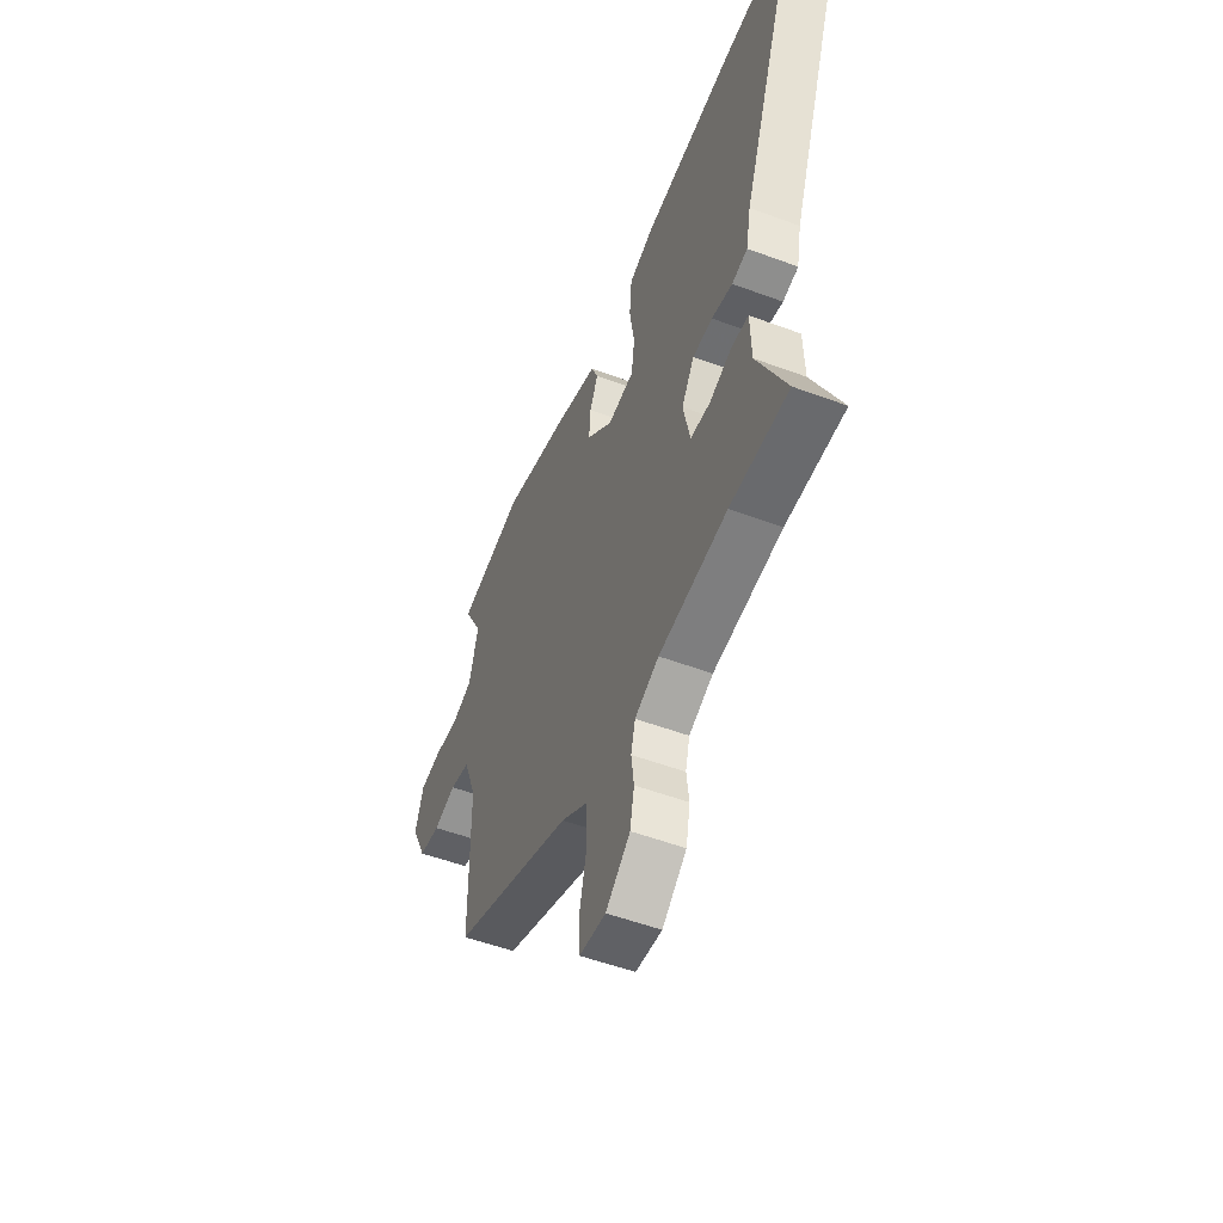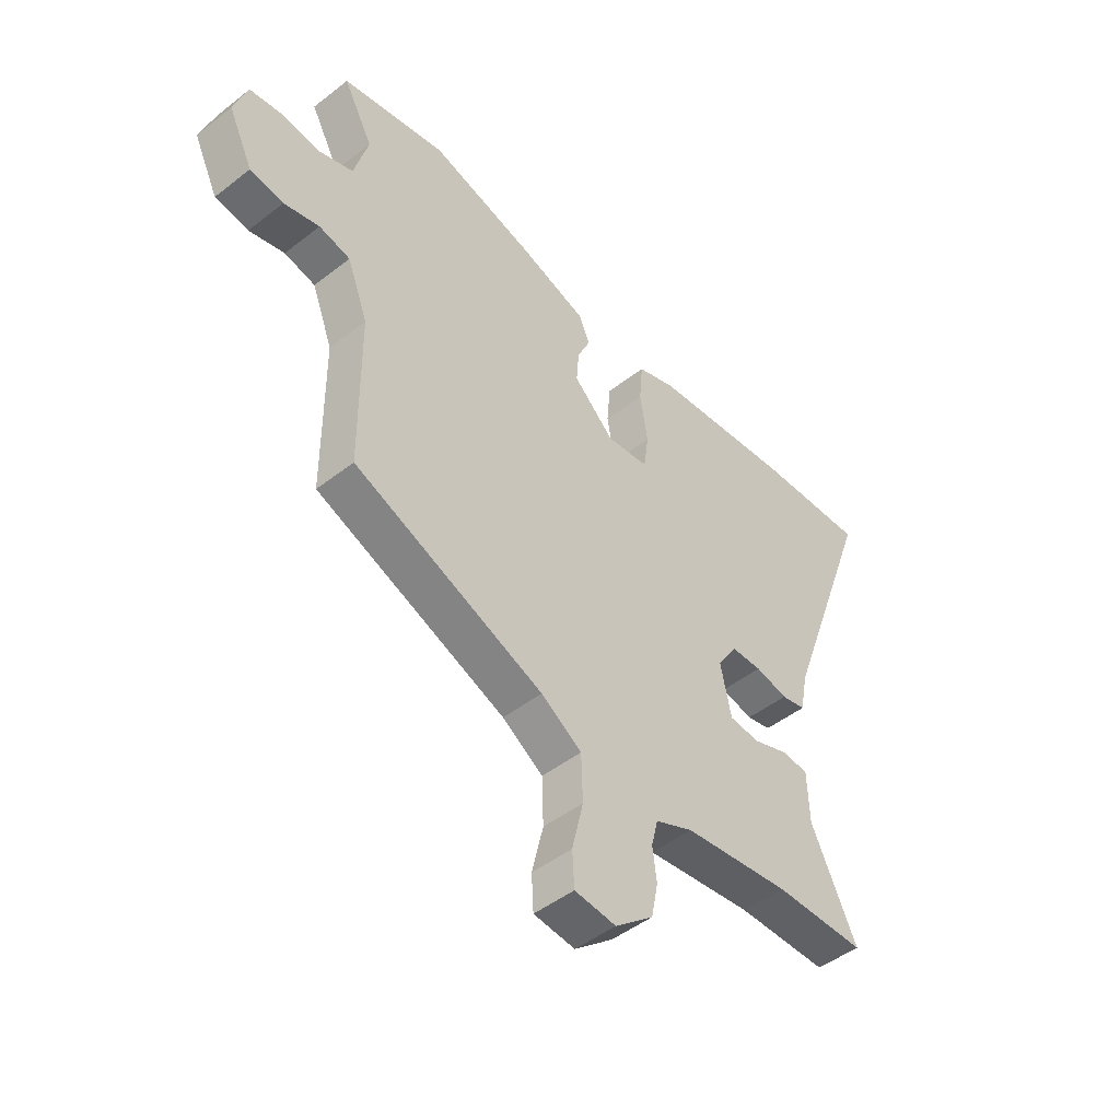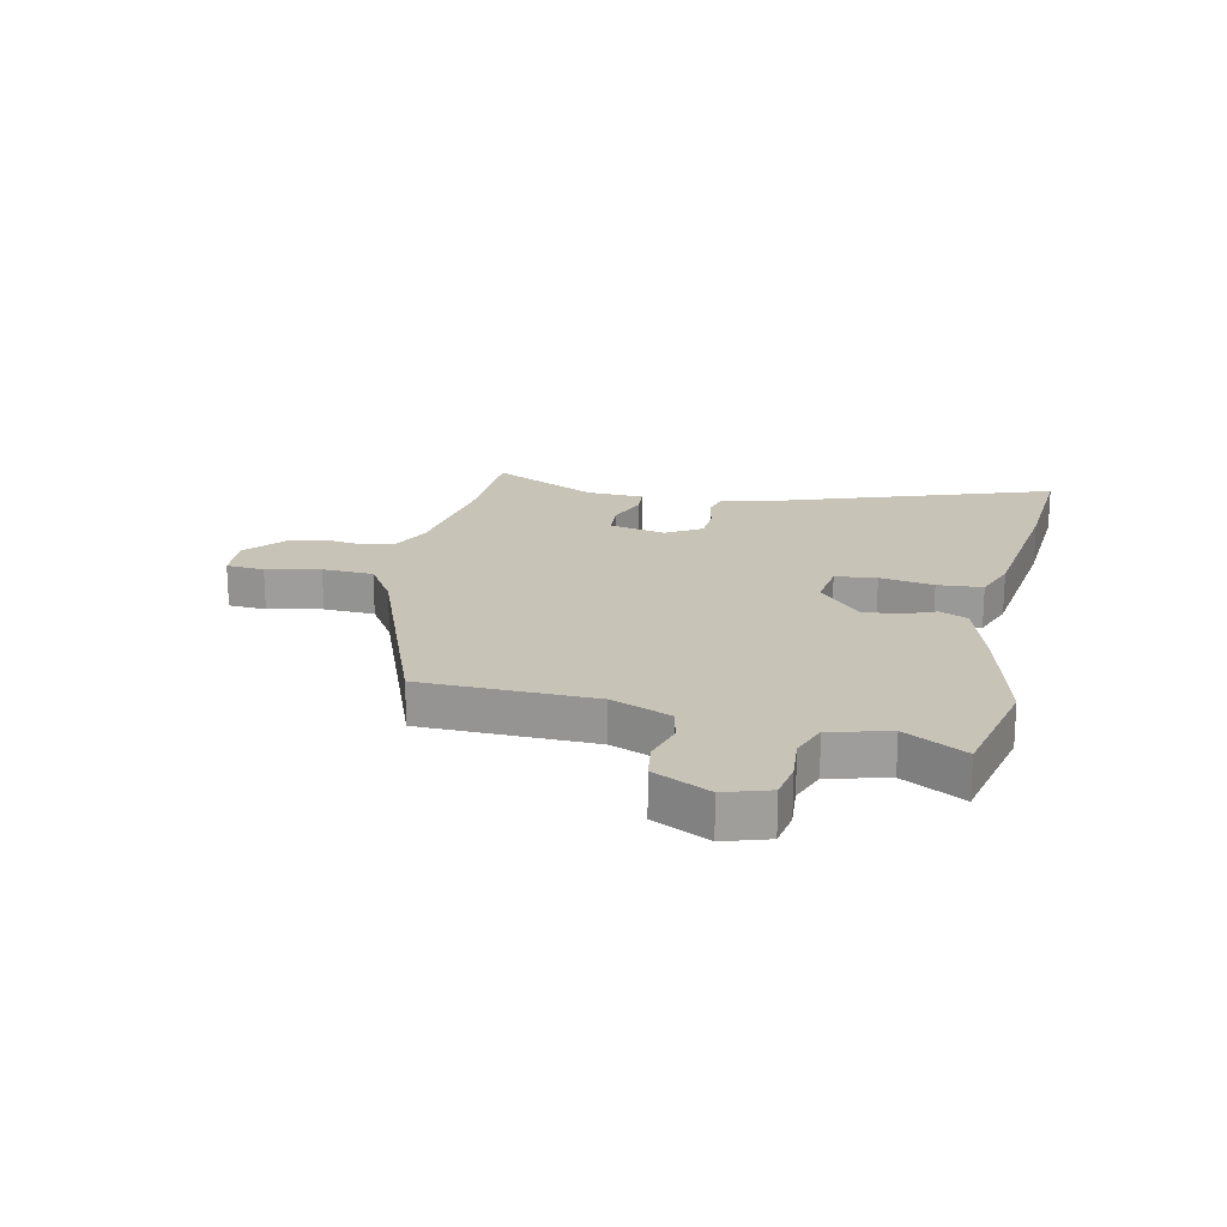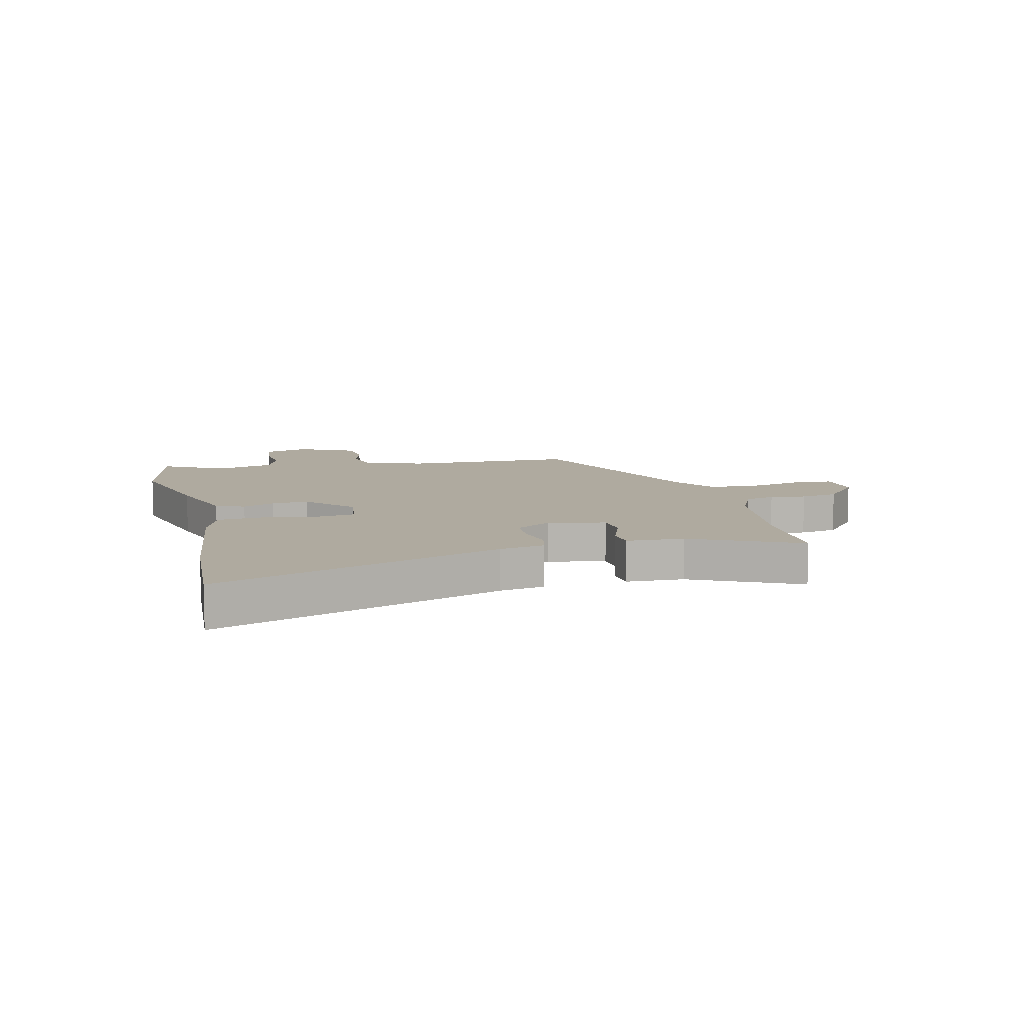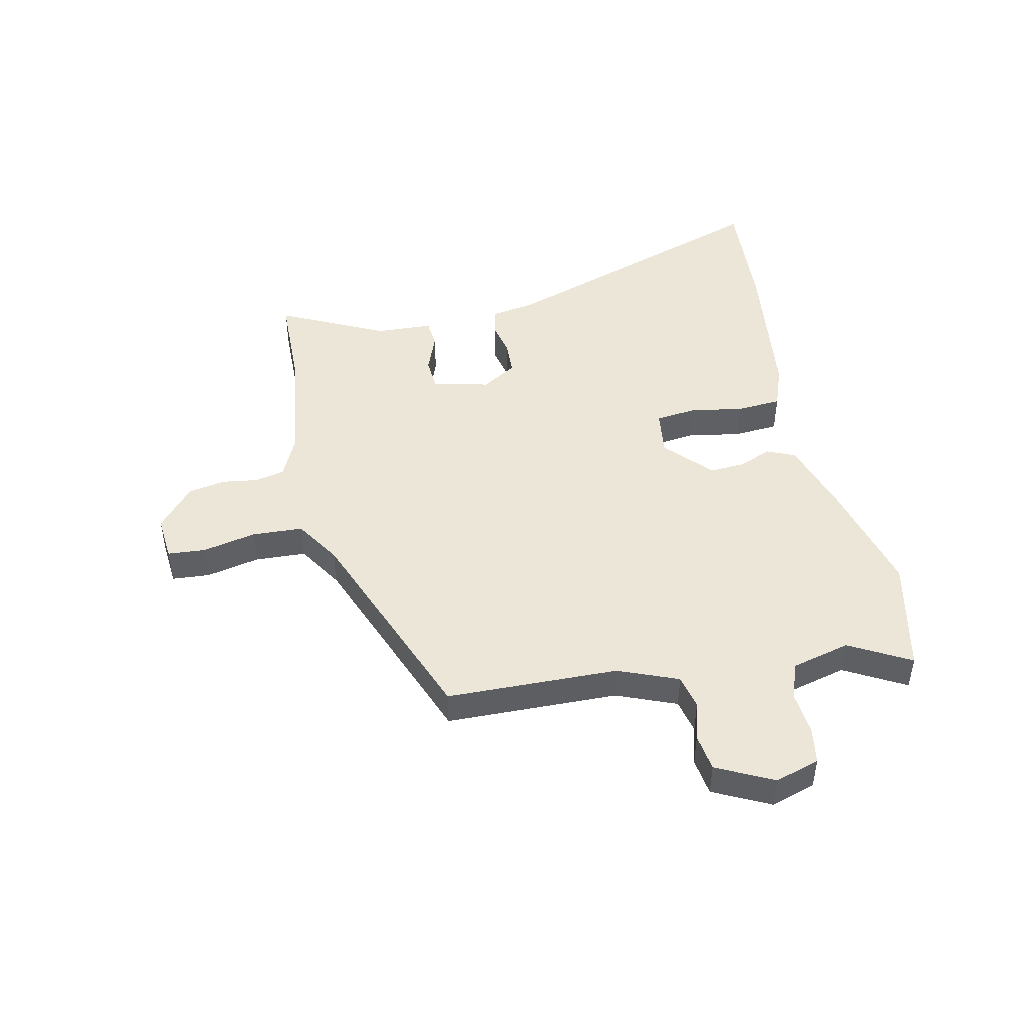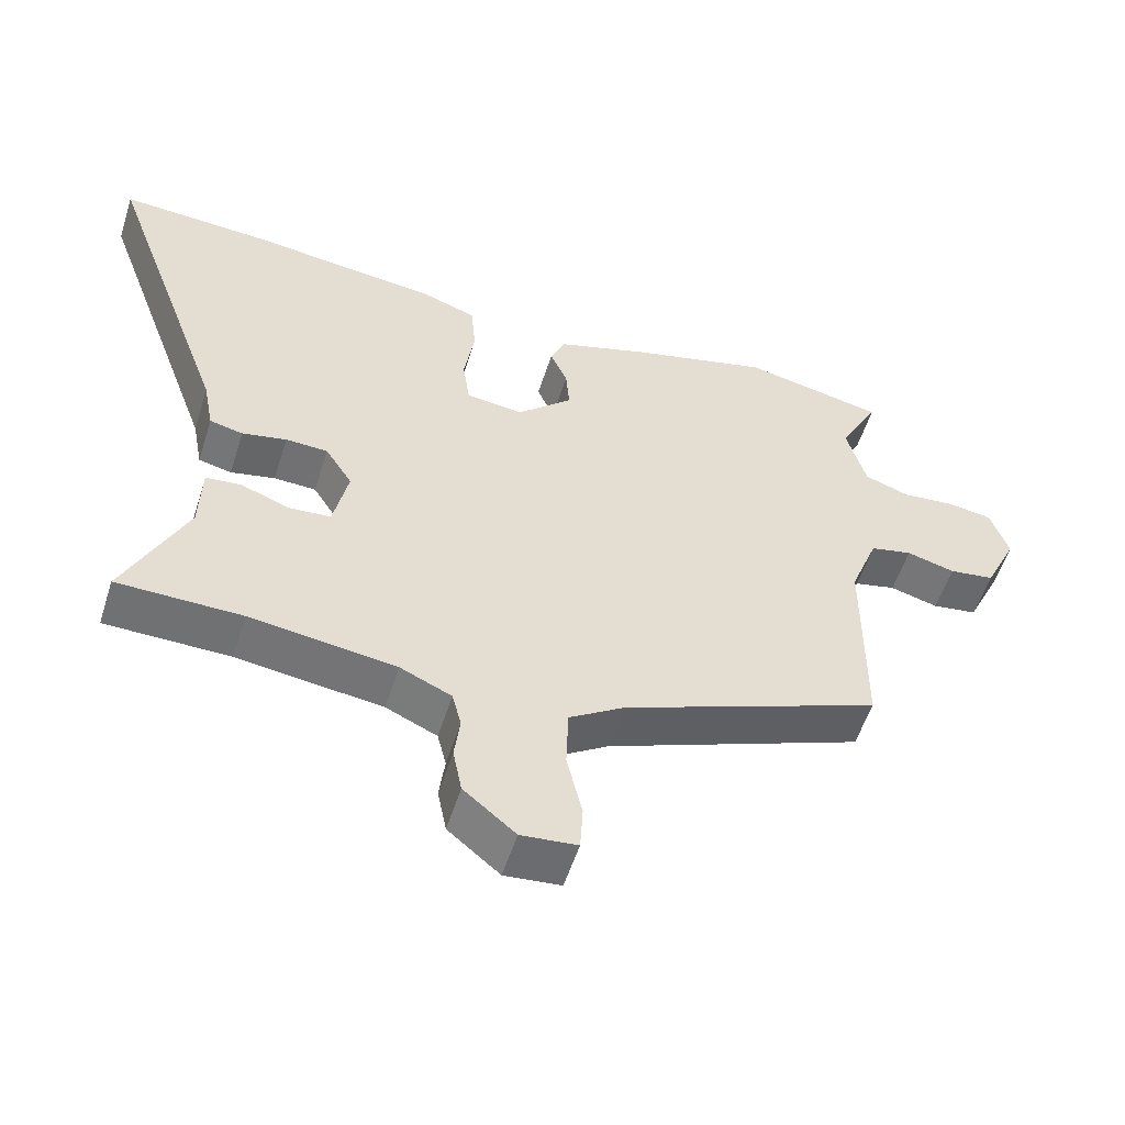
<metadata>
{"format":"obj","ext":"obj","renderer":"f3d","projection":"perspective","resolution":1024,"background":"white","views":[{"elev":-52.5,"azim":68.1,"up":"+Z"},{"elev":-47.6,"azim":-48.7,"up":"+Z"},{"elev":19.6,"azim":-76.8,"up":"+Y"},{"elev":9.5,"azim":76.7,"up":"+Y"},{"elev":46.1,"azim":-101.4,"up":"+Y"},{"elev":-55.0,"azim":162.4,"up":"+Z"}]}
</metadata>
<code>
v -0.491 0.07 -0.344
v -0.493 0.07 -0.041
v -0.534 0.07 0.065
v -0.595 0.07 0.079
v -0.665 0.07 0.06
v -0.731 0.07 0.07
v -0.779 0.07 0.17
v -0.753 0.07 0.248
v -0.688 0.07 0.258
v -0.61 0.07 0.25
v -0.545 0.07 0.273
v -0.517 0.07 0.376
v -0.575 0.07 0.484
v -0.37 0.07 0.527
v -0.168 0.07 0.473
v -0.032 0.07 0.429
v -0.011 0.07 0.379
v -0.036 0.07 0.323
v -0.041 0.07 0.259
v 0.039 0.07 0.184
v 0.122 0.07 0.194
v 0.132 0.07 0.266
v 0.117 0.07 0.361
v 0.124 0.07 0.44
v 0.201 0.07 0.467
v 0.478 0.07 0.499
v 0.697 0.07 0.511
v 0.516 0.07 0.013
v 0.501 0.07 -0.065
v 0.453 0.07 -0.076
v 0.389 0.07 -0.062
v 0.328 0.07 -0.064
v 0.289 0.07 -0.126
v 0.31 0.07 -0.226
v 0.37 0.07 -0.231
v 0.441 0.07 -0.205
v 0.492 0.07 -0.21
v 0.495 0.07 -0.311
v 0.584 0.07 -0.499
v 0.405 0.07 -0.501
v 0.195 0.07 -0.528
v 0.121 0.07 -0.561
v 0.108 0.07 -0.613
v 0.116 0.07 -0.676
v 0.103 0.07 -0.742
v 0.028 0.07 -0.804
v -0.053 0.07 -0.796
v -0.057 0.07 -0.729
v -0.035 0.07 -0.635
v -0.038 0.07 -0.545
v -0.118 0.07 -0.493
v -0.491 0 -0.344
v -0.493 0 -0.041
v -0.534 0 0.065
v -0.595 0 0.079
v -0.665 0 0.06
v -0.731 0 0.07
v -0.779 0 0.17
v -0.753 0 0.248
v -0.688 0 0.258
v -0.61 0 0.25
v -0.545 0 0.273
v -0.517 0 0.376
v -0.575 0 0.484
v -0.37 0 0.527
v -0.168 0 0.473
v -0.032 0 0.429
v -0.011 0 0.379
v -0.036 0 0.323
v -0.041 0 0.259
v 0.039 0 0.184
v 0.122 0 0.194
v 0.132 0 0.266
v 0.117 0 0.361
v 0.124 0 0.44
v 0.201 0 0.467
v 0.478 0 0.499
v 0.697 0 0.511
v 0.516 0 0.013
v 0.501 0 -0.065
v 0.453 0 -0.076
v 0.389 0 -0.062
v 0.328 0 -0.064
v 0.289 0 -0.126
v 0.31 0 -0.226
v 0.37 0 -0.231
v 0.441 0 -0.205
v 0.492 0 -0.21
v 0.495 0 -0.311
v 0.584 0 -0.499
v 0.405 0 -0.501
v 0.195 0 -0.528
v 0.121 0 -0.561
v 0.108 0 -0.613
v 0.116 0 -0.676
v 0.103 0 -0.742
v 0.028 0 -0.804
v -0.053 0 -0.796
v -0.057 0 -0.729
v -0.035 0 -0.635
v -0.038 0 -0.545
v -0.118 0 -0.493
f 47 48 49
f 46 47 49
f 45 46 49
f 44 45 49
f 43 44 49
f 42 43 49 50
f 41 42 50 51
f 38 39 40
f 40 41 51
f 38 40 51
f 37 38 51
f 36 37 51
f 35 36 51
f 28 29 30 31
f 28 31 32
f 27 28 32
f 26 27 32
f 25 26 32
f 24 25 32
f 23 24 32
f 22 23 32
f 21 22 32 33
f 16 17 18
f 15 16 18
f 14 15 18
f 13 14 18
f 12 13 18
f 11 12 18 19
f 10 11 19 20
f 8 9 10
f 7 8 10
f 6 7 10
f 5 6 10
f 4 5 10
f 3 4 10 20
f 51 1 2
f 21 33 34
f 20 21 34
f 3 20 34
f 2 3 34
f 51 2 34
f 34 35 51
f 100 99 98
f 100 98 97
f 100 97 96
f 100 96 95
f 100 95 94
f 101 100 94 93
f 102 101 93 92
f 91 90 89
f 102 92 91
f 102 91 89
f 102 89 88
f 102 88 87
f 102 87 86
f 82 81 80 79
f 83 82 79
f 83 79 78
f 83 78 77
f 83 77 76
f 83 76 75
f 83 75 74
f 83 74 73
f 84 83 73 72
f 69 68 67
f 69 67 66
f 69 66 65
f 69 65 64
f 69 64 63
f 70 69 63 62
f 71 70 62 61
f 61 60 59
f 61 59 58
f 61 58 57
f 61 57 56
f 61 56 55
f 71 61 55 54
f 53 52 102
f 85 84 72
f 85 72 71
f 85 71 54
f 85 54 53
f 85 53 102
f 102 86 85
f 1 52 53 2
f 2 53 54 3
f 3 54 55 4
f 4 55 56 5
f 5 56 57 6
f 6 57 58 7
f 7 58 59 8
f 8 59 60 9
f 9 60 61 10
f 10 61 62 11
f 11 62 63 12
f 12 63 64 13
f 13 64 65 14
f 14 65 66 15
f 15 66 67 16
f 16 67 68 17
f 17 68 69 18
f 18 69 70 19
f 19 70 71 20
f 20 71 72 21
f 21 72 73 22
f 22 73 74 23
f 23 74 75 24
f 24 75 76 25
f 25 76 77 26
f 26 77 78 27
f 27 78 79 28
f 28 79 80 29
f 29 80 81 30
f 30 81 82 31
f 31 82 83 32
f 32 83 84 33
f 33 84 85 34
f 34 85 86 35
f 35 86 87 36
f 36 87 88 37
f 37 88 89 38
f 38 89 90 39
f 39 90 91 40
f 40 91 92 41
f 41 92 93 42
f 42 93 94 43
f 43 94 95 44
f 44 95 96 45
f 45 96 97 46
f 46 97 98 47
f 47 98 99 48
f 48 99 100 49
f 49 100 101 50
f 50 101 102 51
f 51 102 52 1

</code>
